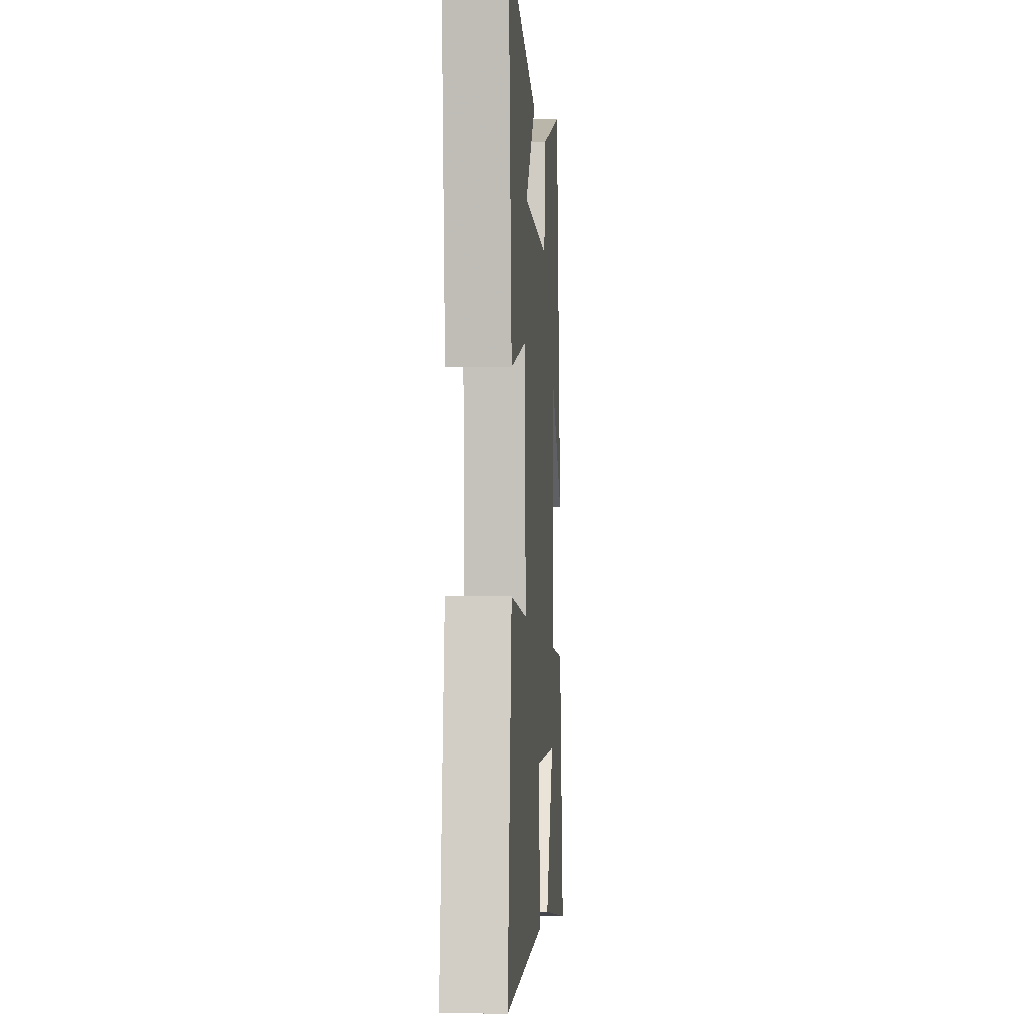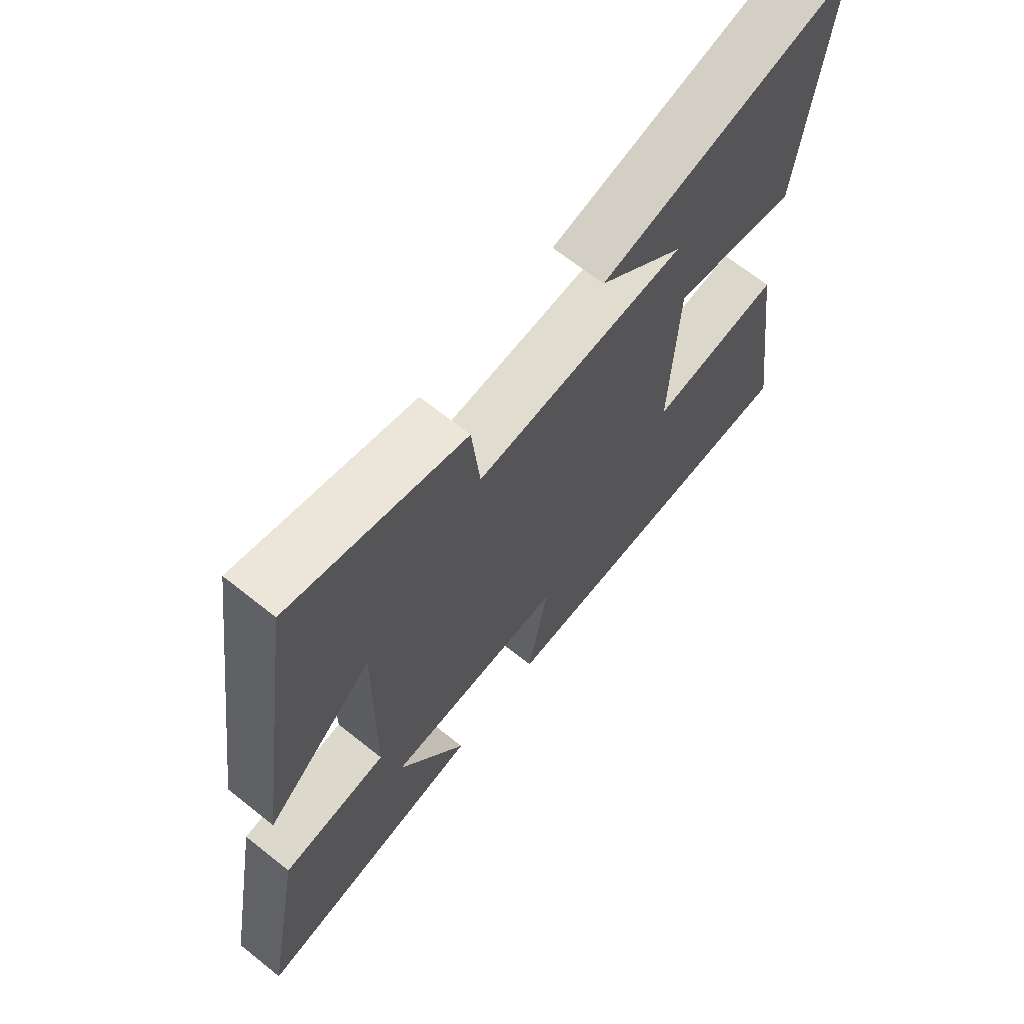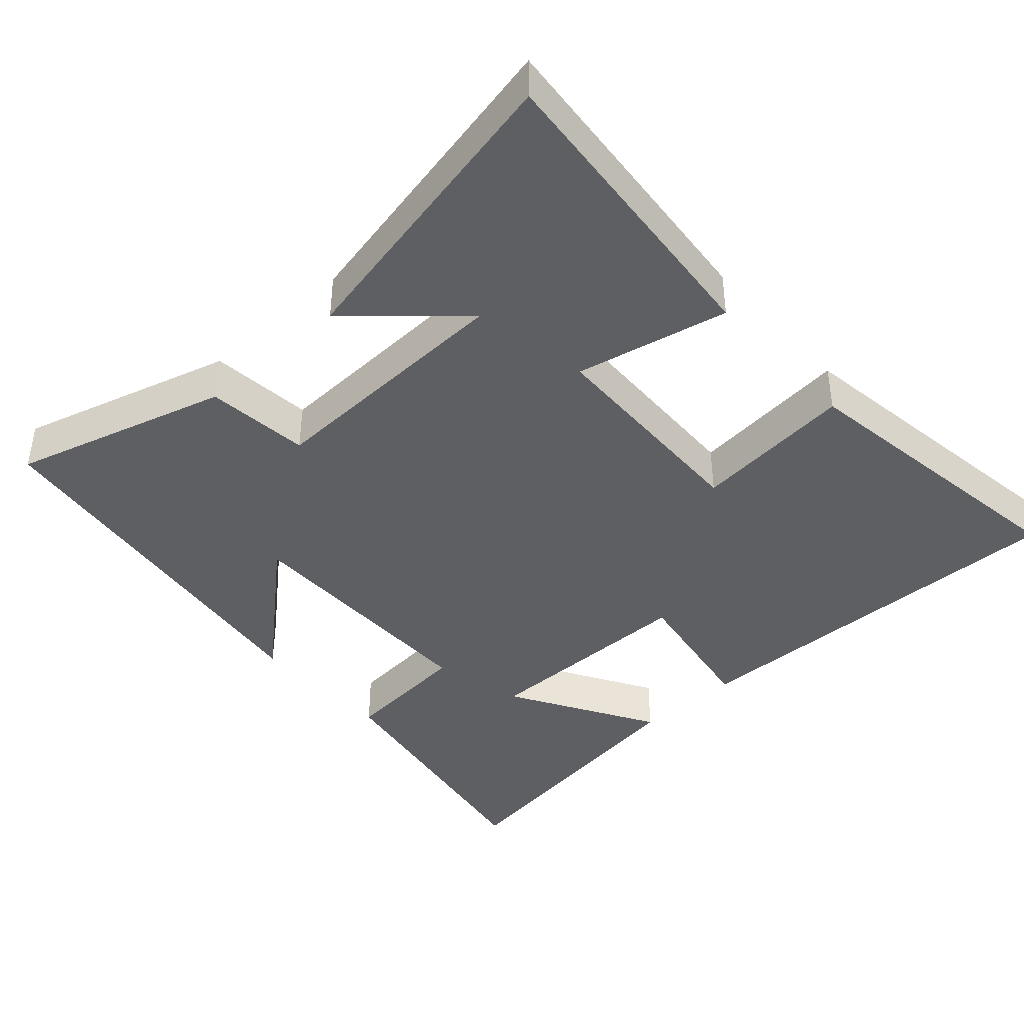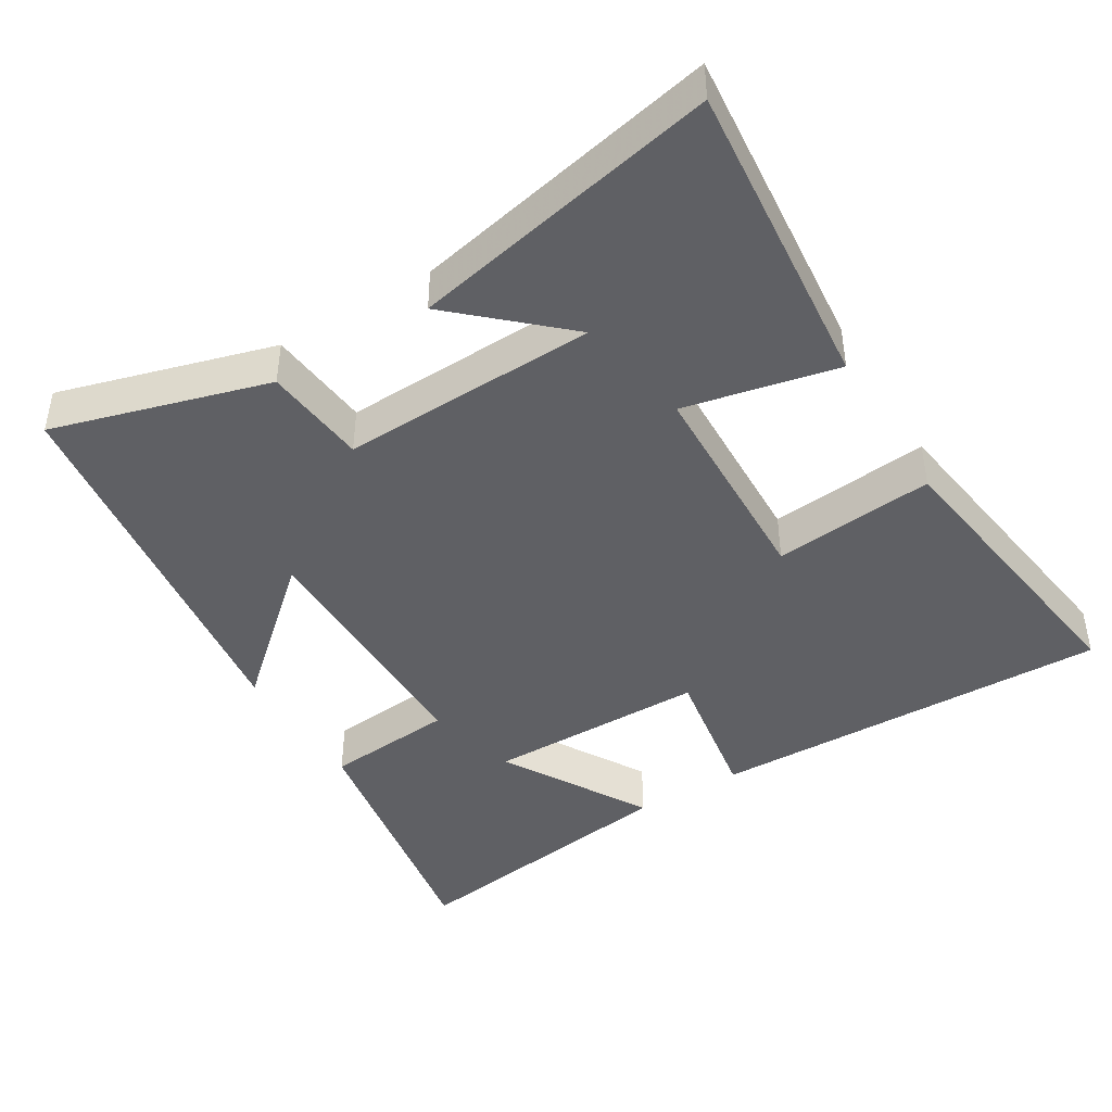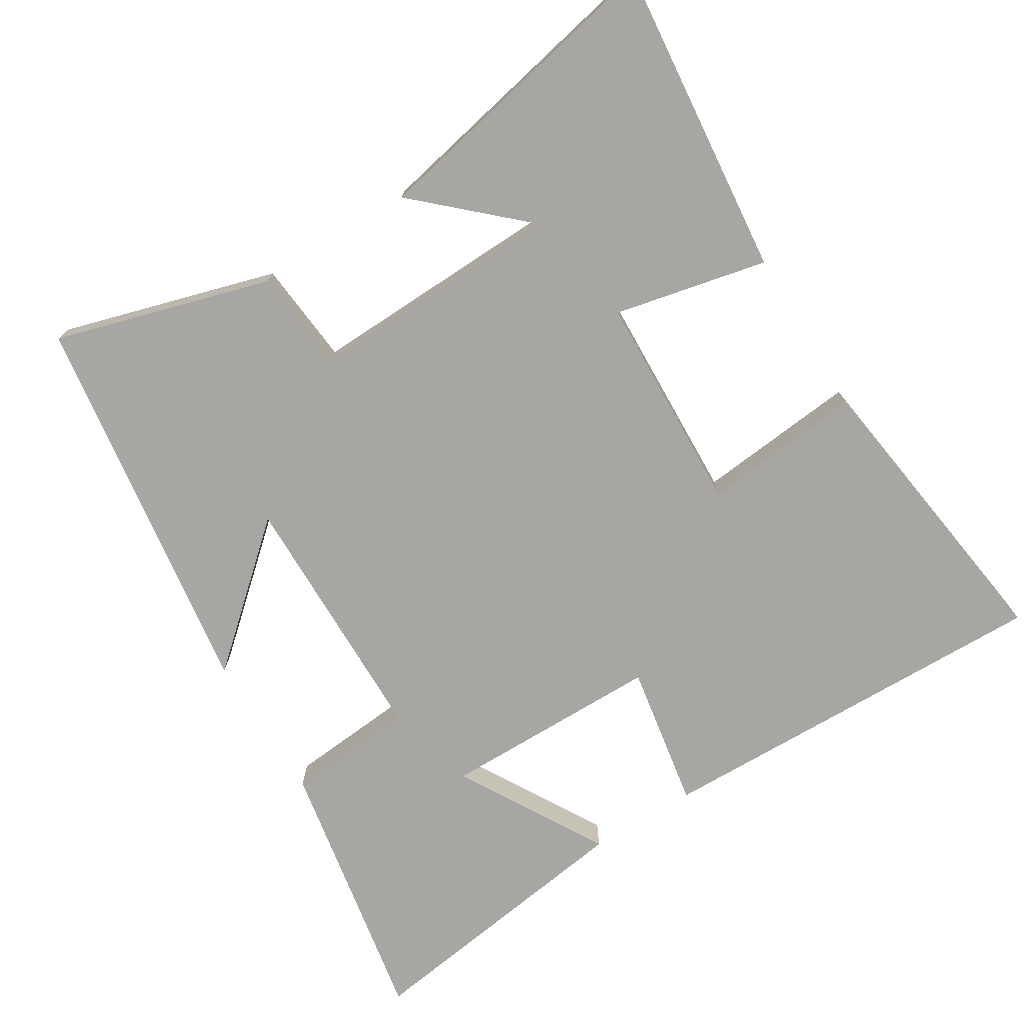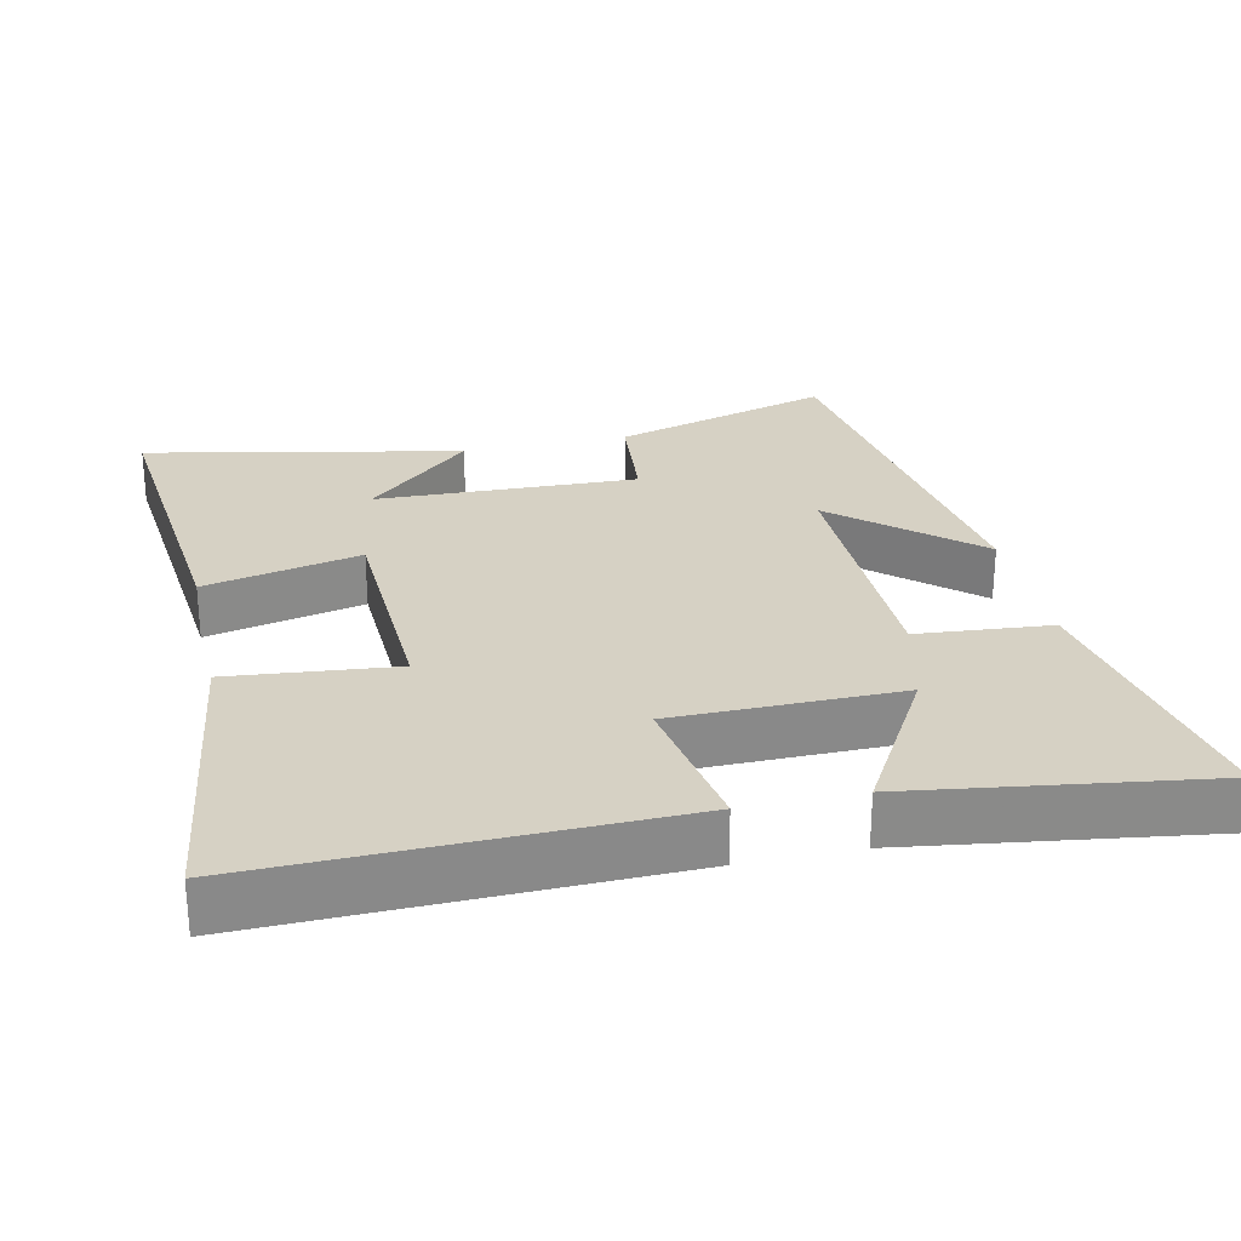
<metadata>
{"format":"obj","ext":"obj","renderer":"f3d","projection":"perspective","resolution":1024,"background":"white","views":[{"elev":-1.9,"azim":94.0,"up":"+Z"},{"elev":67.7,"azim":-51.4,"up":"+Z"},{"elev":-41.2,"azim":42.3,"up":"+Y"},{"elev":-43.5,"azim":31.5,"up":"+Y"},{"elev":-74.3,"azim":31.6,"up":"+Y"},{"elev":27.0,"azim":167.5,"up":"+Y"}]}
</metadata>
<code>
v 0.544 0.07 0.59
v 0.5 0.07 0.151
v 0.285 0.07 0.198
v 0.273 0.07 -0.112
v 0.5 0.07 -0.089
v 0.558 0.07 -0.512
v -0.009 0.07 -0.5
v 0.026 0.07 -0.296
v -0.284 0.07 -0.294
v -0.165 0.07 -0.5
v -0.569 0.07 -0.558
v -0.5 0.07 -0.176
v -0.317 0.07 -0.16
v -0.313 0.07 0.204
v -0.5 0.07 0.04
v -0.421 0.07 0.588
v -0.119 0.07 0.5
v -0.105 0.07 0.354
v 0.255 0.07 0.366
v 0.109 0.07 0.5
v 0.544 0 0.59
v 0.5 0 0.151
v 0.285 0 0.198
v 0.273 0 -0.112
v 0.5 0 -0.089
v 0.558 0 -0.512
v -0.009 0 -0.5
v 0.026 0 -0.296
v -0.284 0 -0.294
v -0.165 0 -0.5
v -0.569 0 -0.558
v -0.5 0 -0.176
v -0.317 0 -0.16
v -0.313 0 0.204
v -0.5 0 0.04
v -0.421 0 0.588
v -0.119 0 0.5
v -0.105 0 0.354
v 0.255 0 0.366
v 0.109 0 0.5
f 19 20 1 2
f 18 19 2 3
f 16 17 18
f 14 15 16
f 14 16 18
f 13 14 18 3
f 9 10 11 12
f 8 9 12 13
f 5 6 7 8
f 4 5 8
f 3 4 8 13
f 22 21 40 39
f 23 22 39 38
f 38 37 36
f 36 35 34
f 38 36 34
f 23 38 34 33
f 32 31 30 29
f 33 32 29 28
f 28 27 26 25
f 28 25 24
f 33 28 24 23
f 1 21 22 2
f 2 22 23 3
f 3 23 24 4
f 4 24 25 5
f 5 25 26 6
f 6 26 27 7
f 7 27 28 8
f 8 28 29 9
f 9 29 30 10
f 10 30 31 11
f 11 31 32 12
f 12 32 33 13
f 13 33 34 14
f 14 34 35 15
f 15 35 36 16
f 16 36 37 17
f 17 37 38 18
f 18 38 39 19
f 19 39 40 20
f 20 40 21 1

</code>
